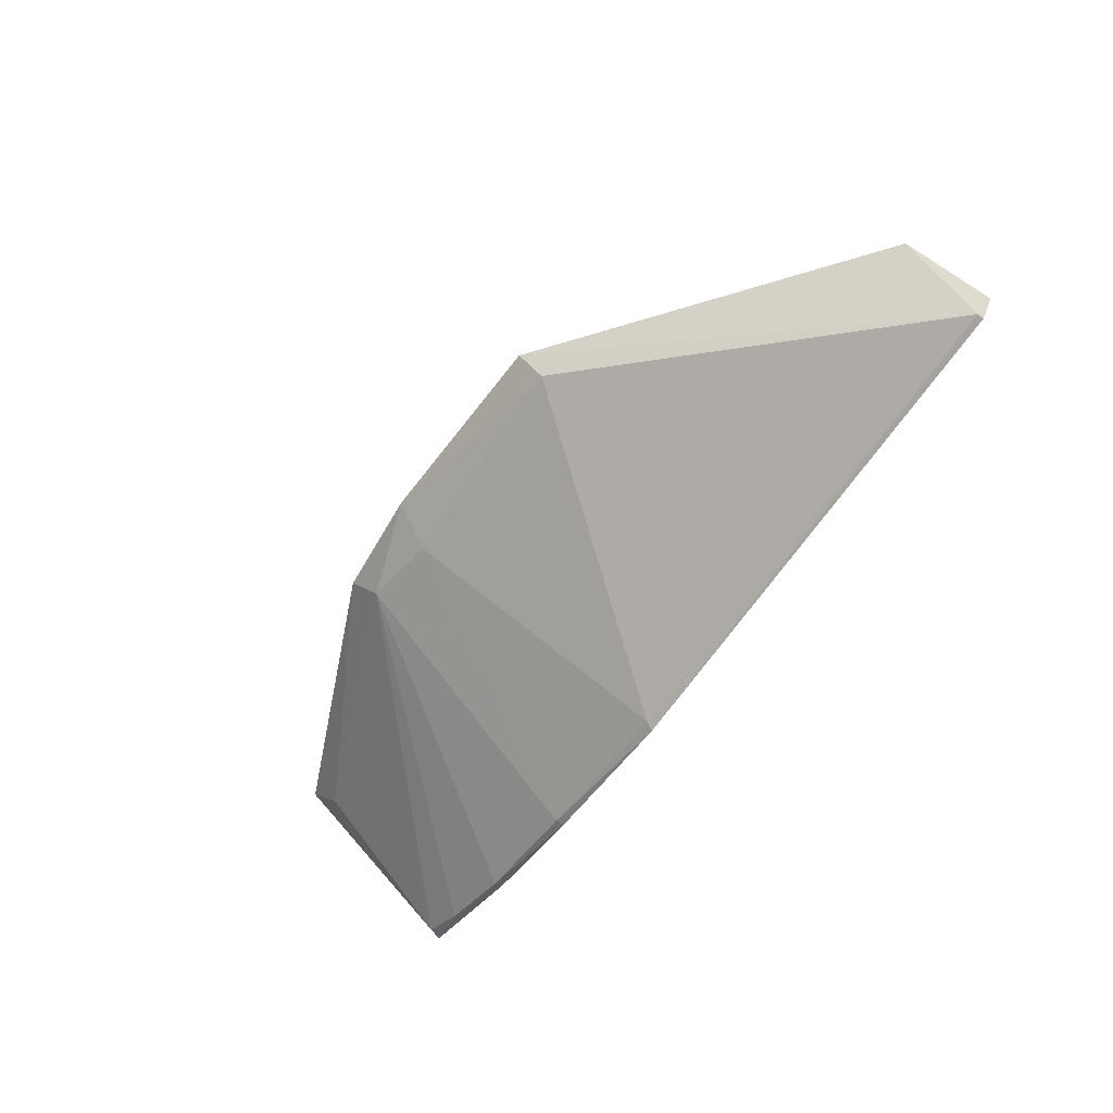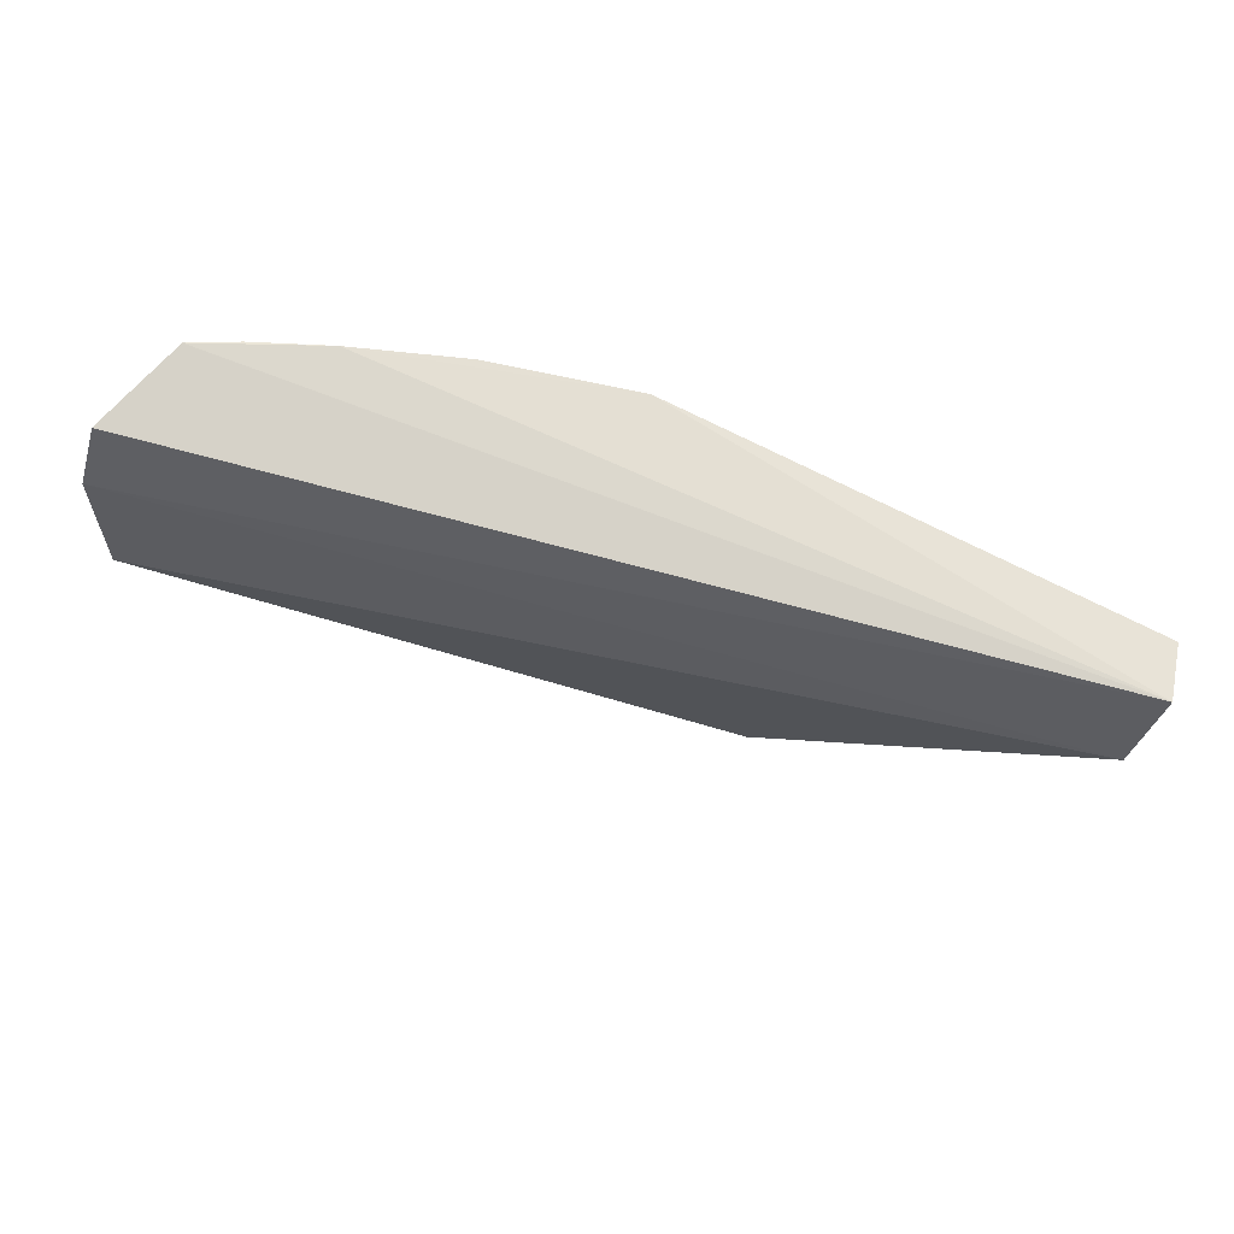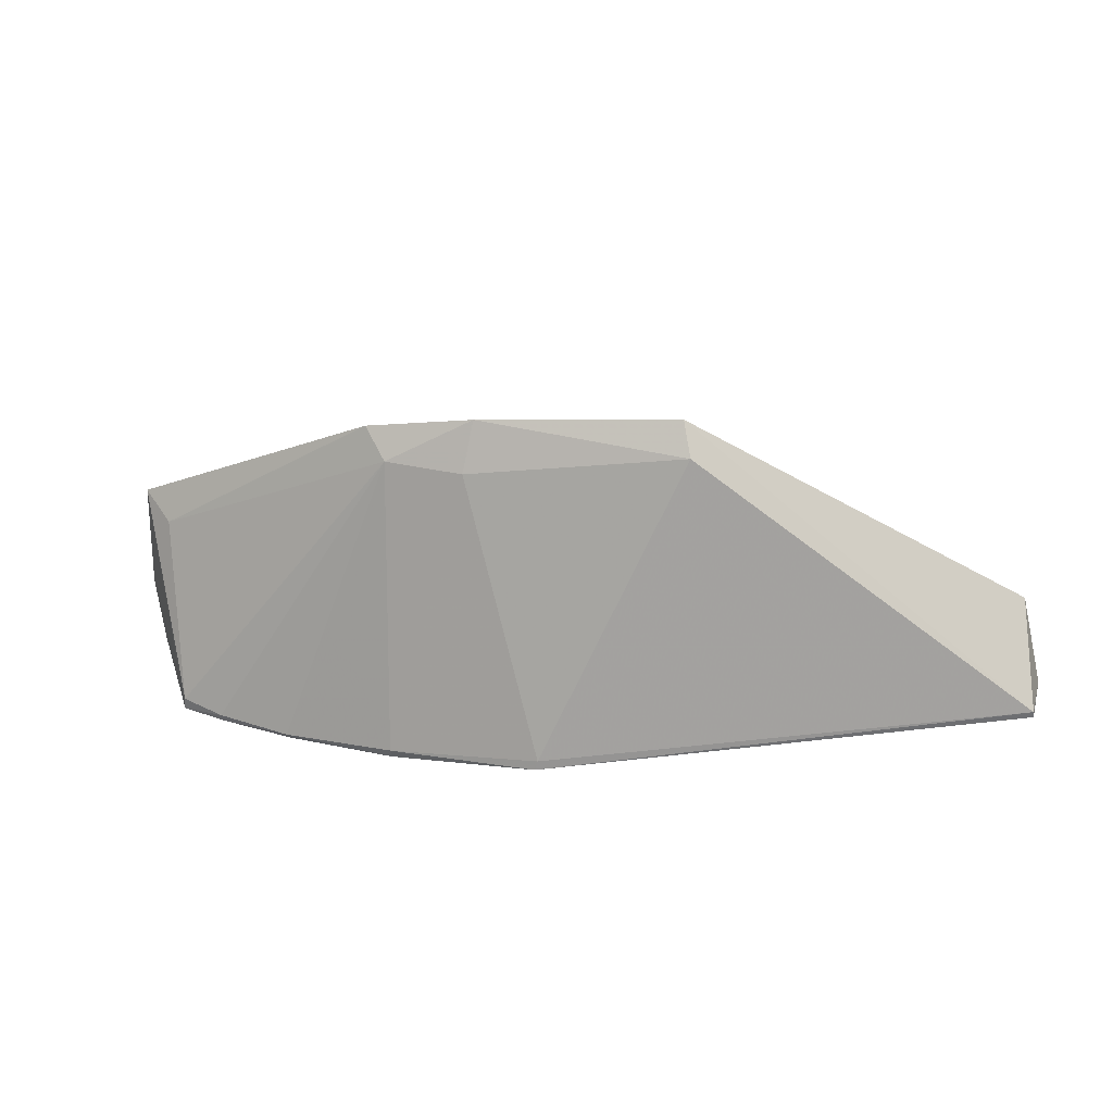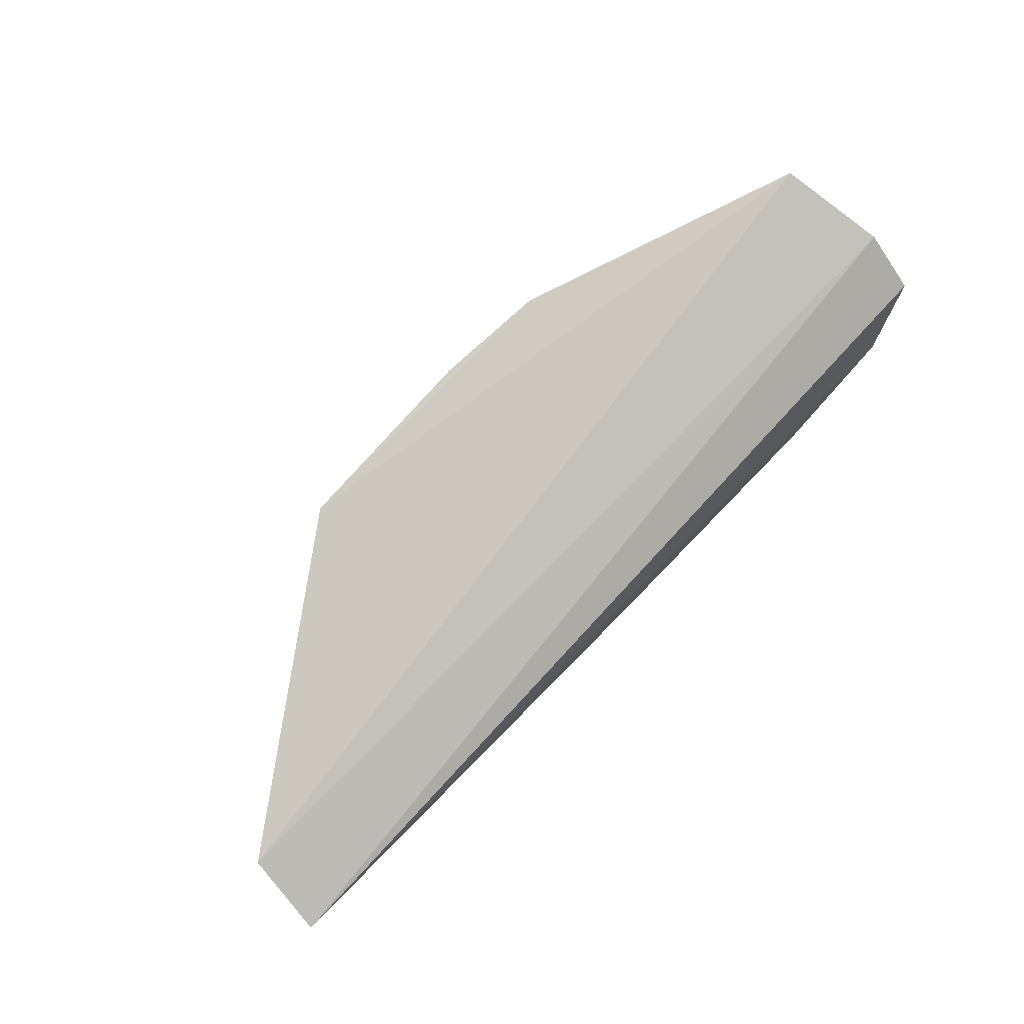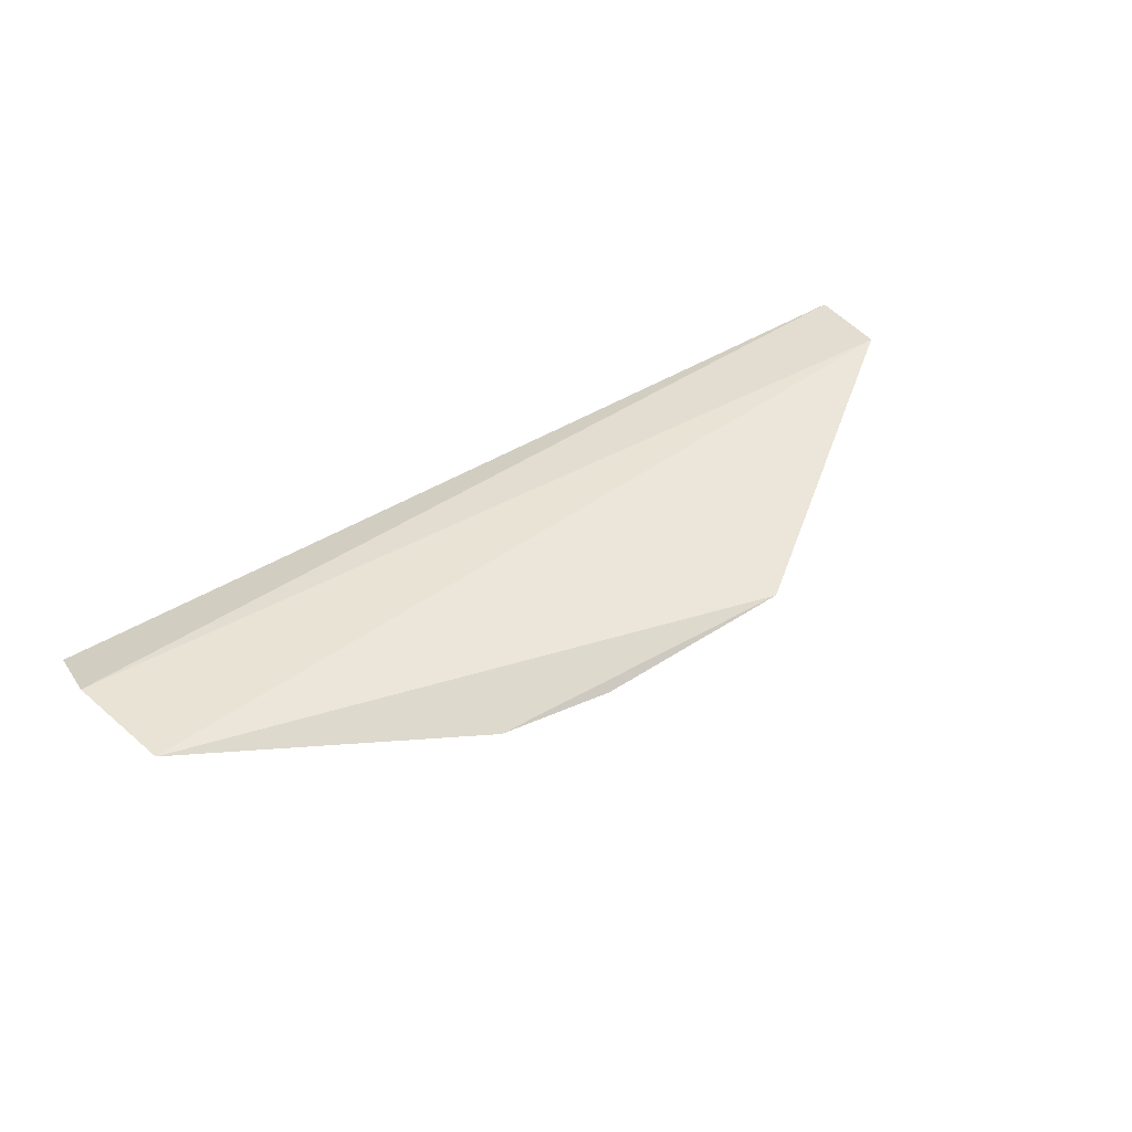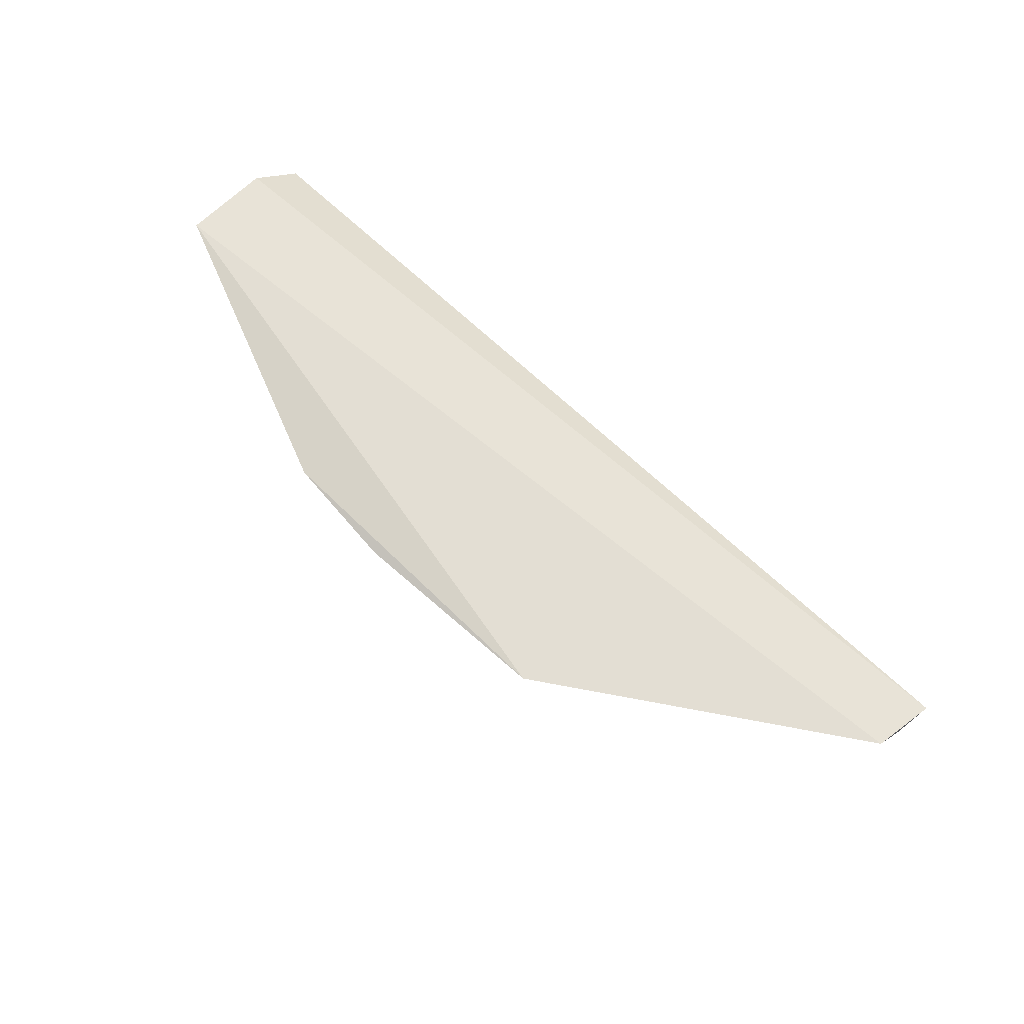
<metadata>
{"format":"obj","ext":"obj","renderer":"f3d","projection":"perspective","resolution":1024,"background":"white","views":[{"elev":-69.3,"azim":-125.9,"up":"+Y"},{"elev":72.8,"azim":-153.4,"up":"+Z"},{"elev":-46.2,"azim":-171.4,"up":"+Y"},{"elev":72.9,"azim":-45.7,"up":"+Y"},{"elev":61.0,"azim":144.7,"up":"+Y"},{"elev":58.1,"azim":-139.1,"up":"+Y"}]}
</metadata>
<code>
v 0.08293 -0.1278 0.13
v 0.07882 -0.1405 0.131
v 0.0468 -0.1304 0.09455
v 0.007481 -0.1377 0.09332
v -0.03222 -0.1512 0.1308
v 0.03099 -0.1582 0.1299
v 0.08084 -0.1199 0.1097
v 0.0638 -0.1481 0.13
v 0.03502 -0.1375 0.09805
v -0.03046 -0.1579 0.1286
v 0.06349 -0.1478 0.131
v 0.08331 -0.1234 0.1231
v -0.03119 -0.1467 0.1202
v 0.07768 -0.1247 0.1115
v 0.0447 -0.1344 0.09722
v 0.007169 -0.1413 0.09648
v -0.03044 -0.158 0.1295
v 0.07301 -0.1436 0.1308
v 0.04962 -0.1532 0.1304
v 0.07844 -0.1402 0.1295
v 0.04961 -0.1531 0.1294
v 0.03285 -0.1336 0.09295
v 0.03047 -0.1578 0.1289
v 0.07315 -0.1435 0.1299
f 5 2 1
f 7 3 4
f 11 2 5
f 11 5 6
f 12 5 1
f 12 1 2
f 12 2 7
f 13 7 4
f 13 12 7
f 13 5 12
f 13 10 5
f 13 4 10
f 14 3 7
f 15 3 14
f 16 10 4
f 17 10 6
f 17 6 5
f 17 5 10
f 18 11 8
f 18 2 11
f 19 11 6
f 19 8 11
f 20 14 7
f 20 7 2
f 20 15 14
f 21 9 15
f 21 19 6
f 21 15 8
f 21 8 19
f 22 15 9
f 22 4 3
f 22 3 15
f 22 16 4
f 22 9 16
f 23 16 9
f 23 6 10
f 23 10 16
f 23 21 6
f 23 9 21
f 24 20 2
f 24 2 18
f 24 18 8
f 24 8 15
f 24 15 20

</code>
